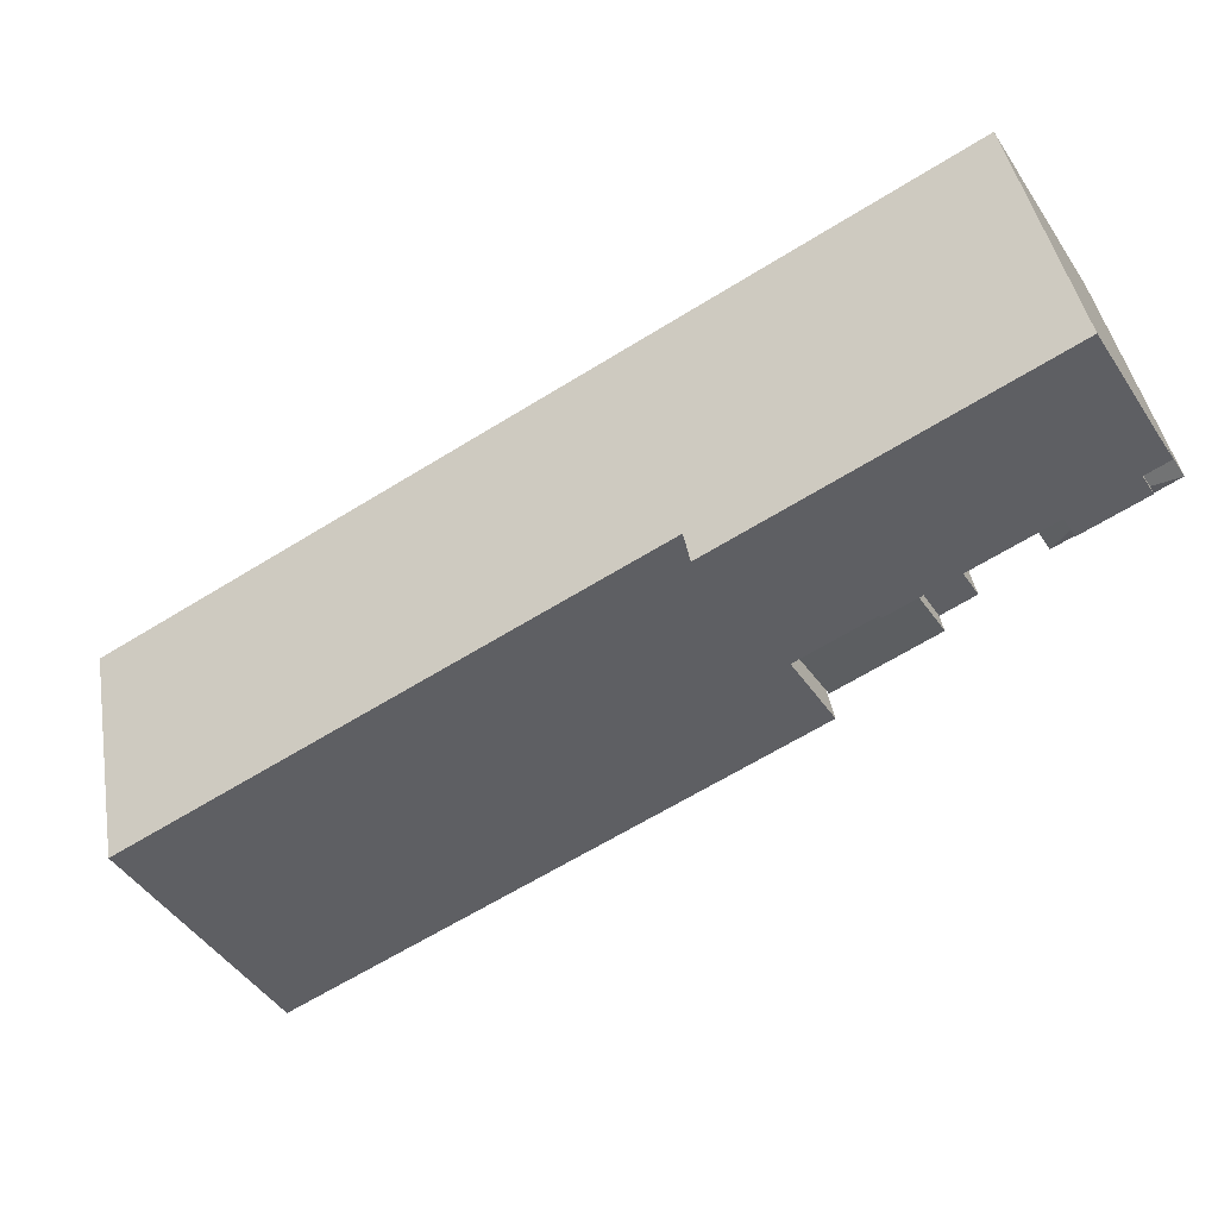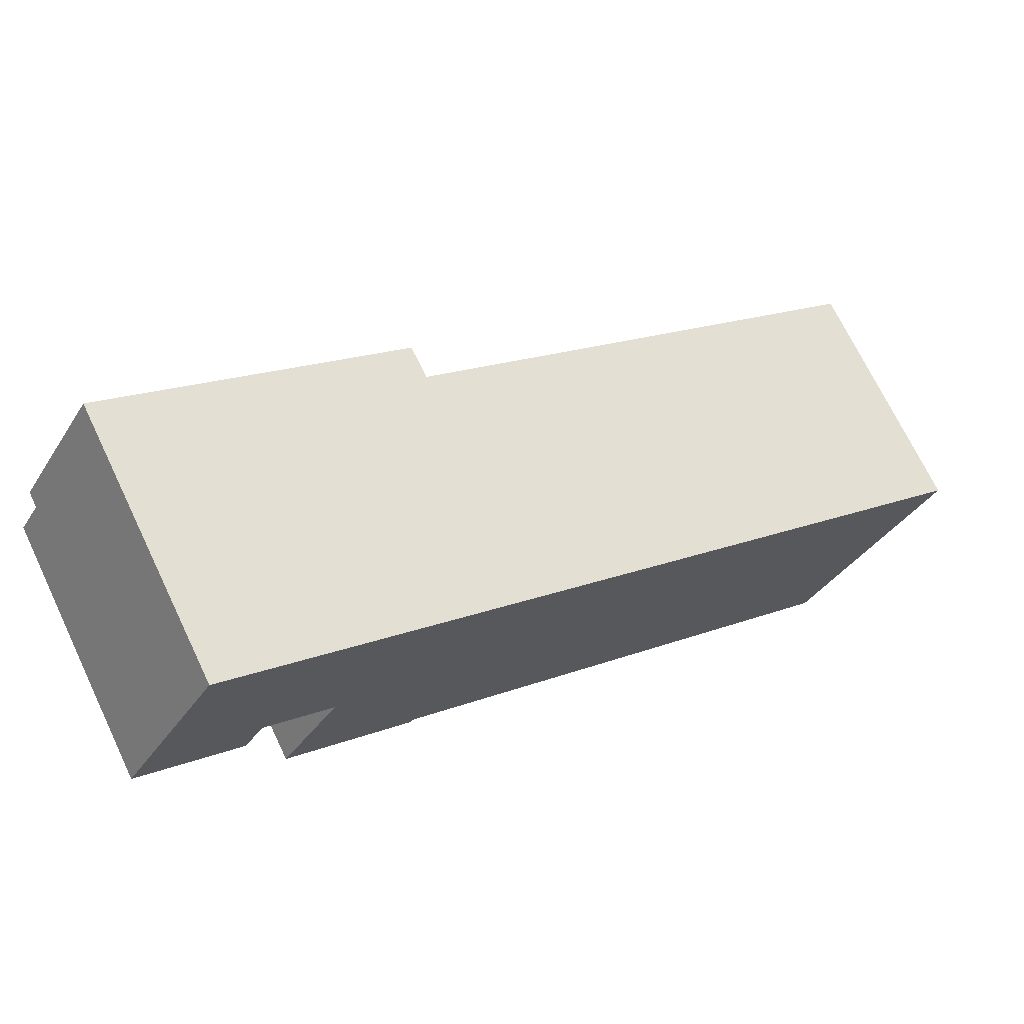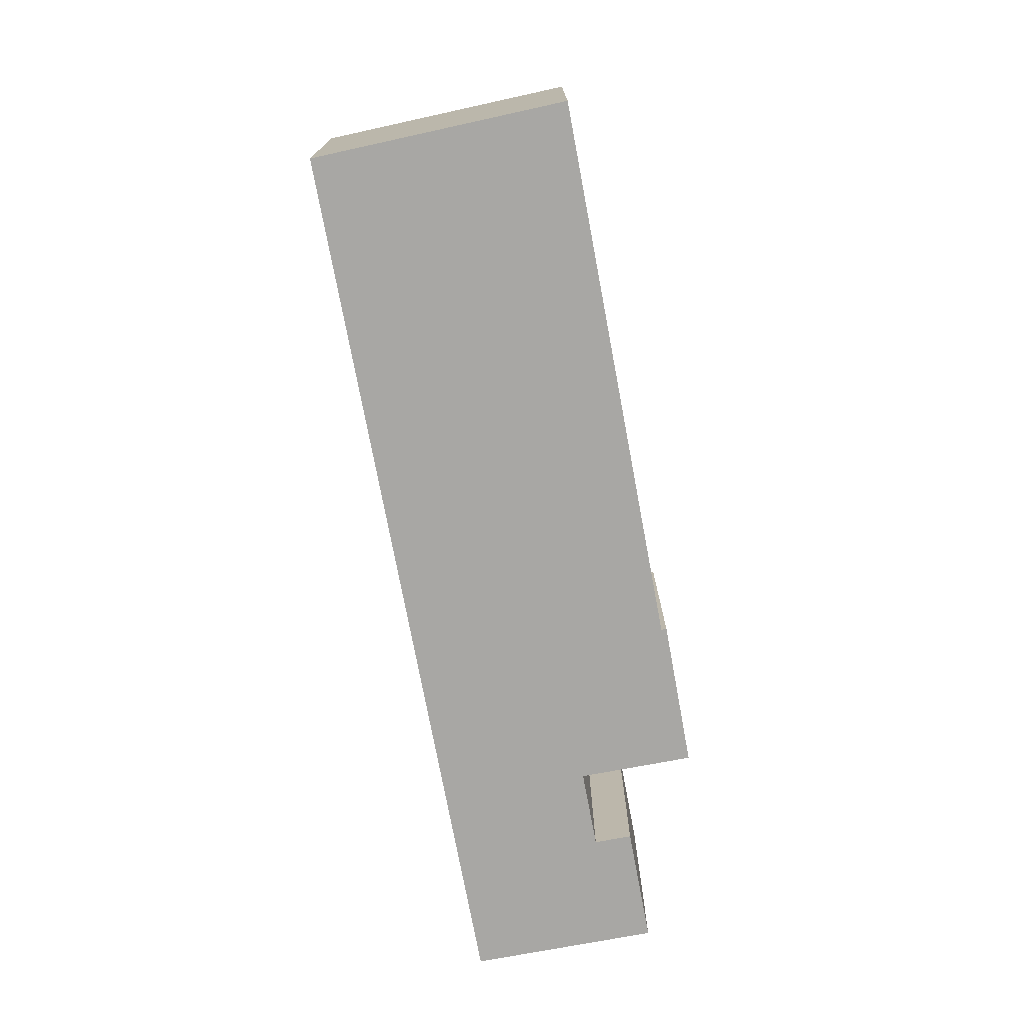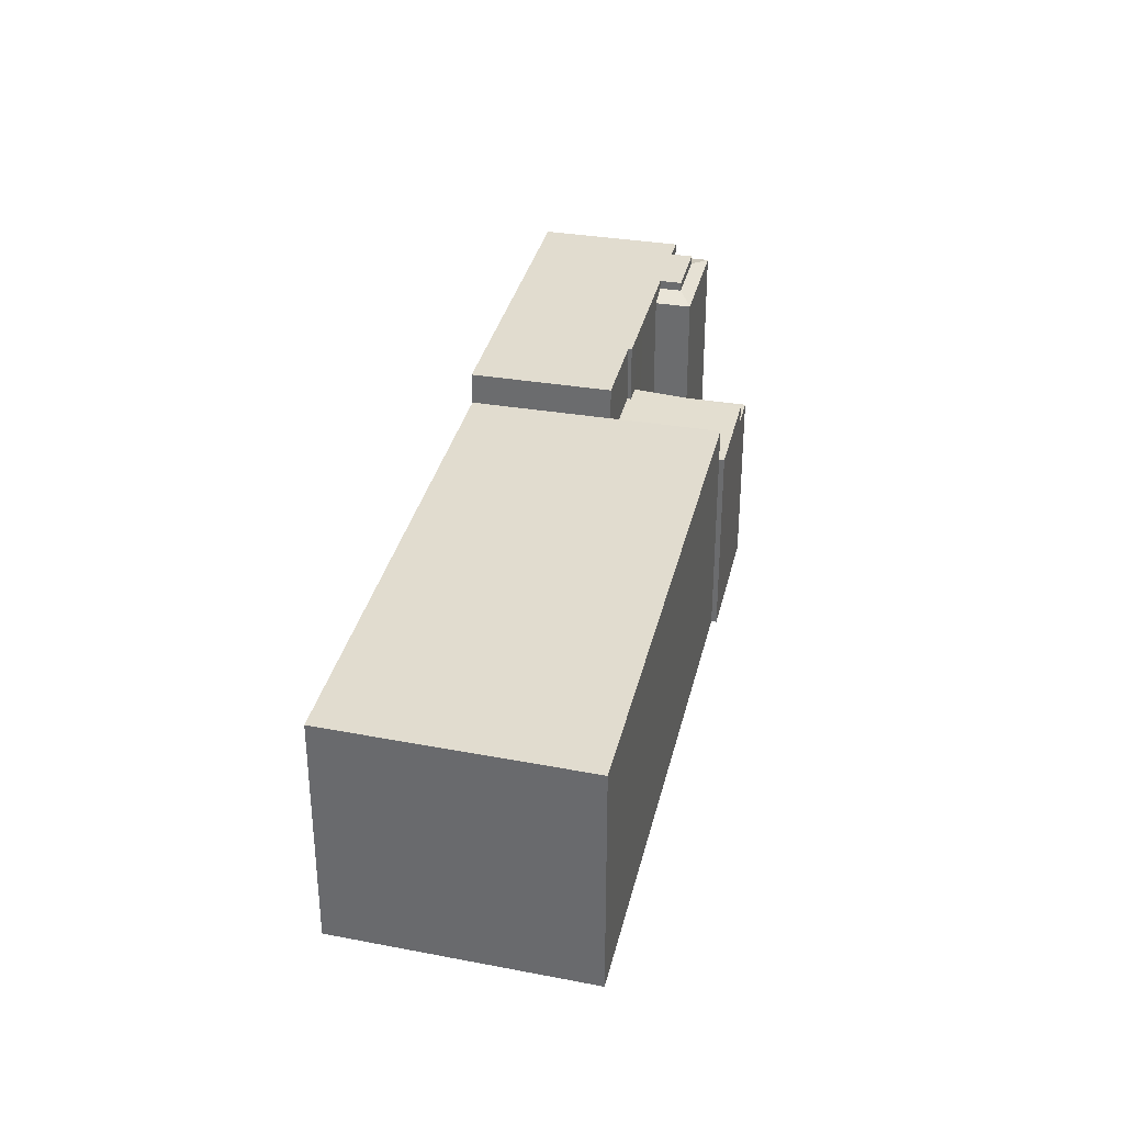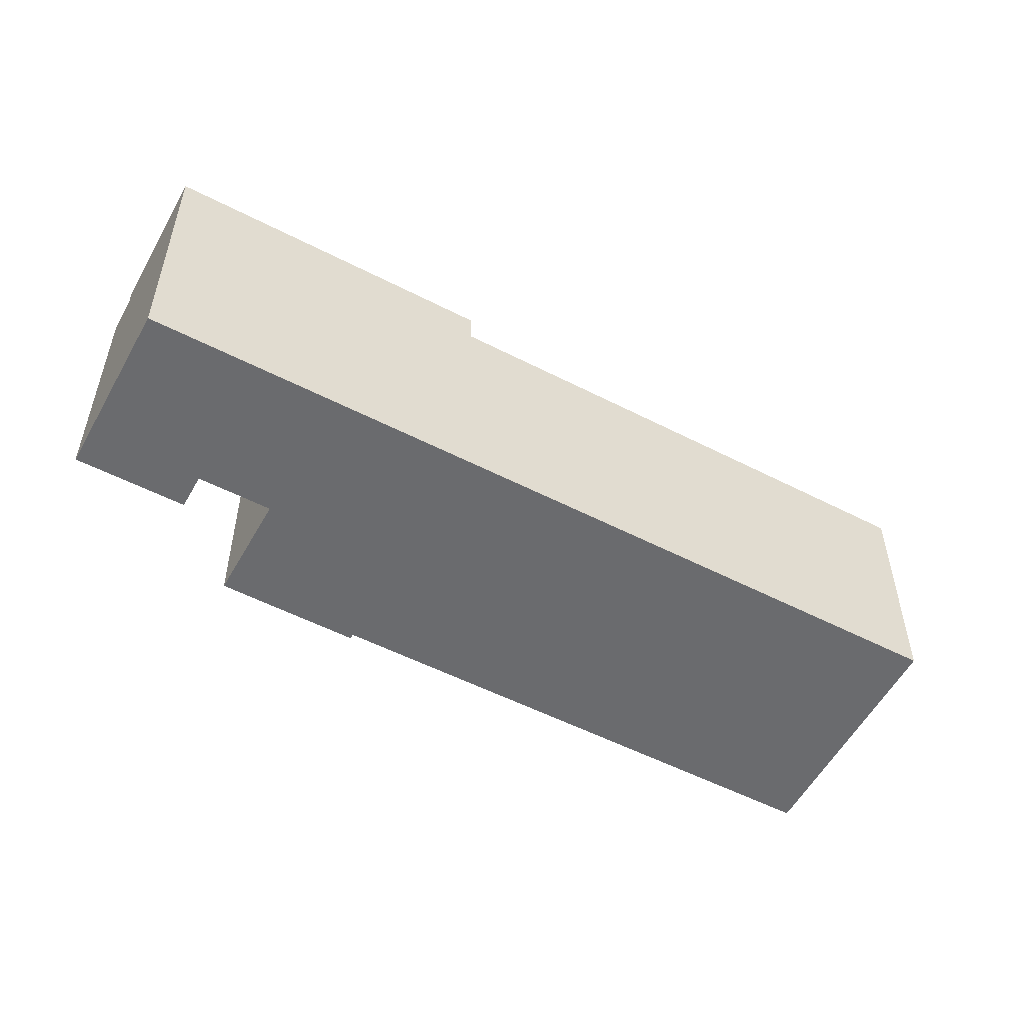
<metadata>
{"format":"obj","ext":"obj","renderer":"f3d","projection":"perspective","resolution":1024,"background":"white","views":[{"elev":42.8,"azim":170.2,"up":"+Z"},{"elev":70.8,"azim":-25.6,"up":"+Z"},{"elev":-74.6,"azim":131.5,"up":"+Y"},{"elev":34.3,"azim":133.7,"up":"+Y"},{"elev":-53.4,"azim":2.0,"up":"+Y"}]}
</metadata>
<code>
v -22.92 8.196 11.85
v -18.67 8.196 18.96
v -21.68 8.196 11.12
v -22.33 8.196 10.03
v -21.68 8.196 11.12
v -19.12 8.196 8.109
v -18.46 8.196 9.205
v -18.67 8.196 18.96
v -10.17 8.196 13.89
v -18.46 8.196 9.205
v -21.68 8.196 11.12
v -18.67 8.196 18.96
v -18.46 8.196 9.205
v -17.34 8.196 8.533
v -10.17 8.196 13.89
v -14.41 8.196 6.784
v -18.46 8.196 9.205
v -10.17 8.196 13.89
v -17.34 8.196 8.533
v -13.61 8.196 6.309
v -10.17 8.196 13.89
v -11.85 8.196 5.254
v -14.41 8.196 6.784
v -10.17 8.196 13.89
v -13.61 8.196 6.309
v -11.85 8.196 5.254
v -10.73 8.196 4.826
v -10.84 8.196 4.651
v -10.73 8.196 4.826
v -10.17 8.196 13.89
v -2.351 8.196 9.216
v -10.73 8.196 4.826
v -2.351 8.196 9.216
v -6.488 8.196 2.29
v -11.85 8.196 5.254
v -10.17 8.196 13.89
v -10.73 8.196 4.826
v -19.12 7.683 8.109
v -17.34 7.338 8.533
v -18.41 7.338 6.74
v -19.12 7.683 8.109
v -18.46 7.683 9.205
v -17.34 7.338 8.533
v -22.33 7.684 10.03
v -19.12 7.683 8.109
v -18.41 7.338 6.74
v -23.98 7.338 10.07
v -22.33 7.684 10.03
v -18.41 7.338 6.74
v -22.92 7.338 11.85
v -21.68 7.684 11.12
v -22.33 7.684 10.03
v -23.98 7.338 10.07
v -22.92 7.338 11.85
v -22.33 7.684 10.03
v -6.488 6.377 2.29
v -2.351 6.376 9.216
v 11.08 6.377 1.193
v -9.71 6.377 -3.106
v -6.488 6.377 2.29
v 3.723 6.378 -11.13
v -6.488 6.377 2.29
v 11.08 6.377 1.193
v 3.723 6.378 -11.13
v 13.73 6.377 -8.852
v 15.49 6.377 -5.784
v 18.62 6.377 -7.732
v 16.89 6.377 -10.79
v 10.56 6.377 -6.91
v 12.37 6.377 -3.835
v 15.49 6.377 -5.784
v 13.73 6.377 -8.852
v 11.96 6.377 -11.92
v 13.73 6.377 -8.852
v 16.89 6.377 -10.79
v 15.15 6.377 -13.86
v 8.759 6.378 -9.984
v 10.56 6.377 -6.91
v 13.73 6.377 -8.852
v 11.96 6.377 -11.92
v 16.89 6.377 -10.79
v 18.62 6.377 -7.732
v 23.44 6.377 -6.625
v 16.65 6.377 -18.85
v 16.89 6.377 -10.79
v 23.44 6.377 -6.625
v 15.49 6.377 -5.784
v 23.44 6.377 -6.625
v 18.62 6.377 -7.732
v 11.08 6.377 1.193
v 15.49 6.377 -5.784
v 12.37 6.377 -3.835
v 11.08 6.377 1.193
v 23.44 6.377 -6.625
v 15.49 6.377 -5.784
v 10.56 6.377 -6.91
v 11.08 6.377 1.193
v 12.37 6.377 -3.835
v 11.96 6.377 -11.92
v 15.15 6.377 -13.86
v 16.65 6.377 -18.85
v 15.15 6.377 -13.86
v 16.89 6.377 -10.79
v 16.65 6.377 -18.85
v 3.723 6.378 -11.13
v 11.96 6.377 -11.92
v 16.65 6.377 -18.85
v 3.723 6.378 -11.13
v 10.56 6.377 -6.91
v 8.759 6.378 -9.984
v 3.723 6.378 -11.13
v 8.759 6.378 -9.984
v 11.96 6.377 -11.92
v 3.723 6.378 -11.13
v 11.08 6.377 1.193
v 10.56 6.377 -6.91
v 11.08 6.377 1.193
v 23.63 6.377 -6.298
v 23.44 6.377 -6.625
v -15.11 4.503 -0.2025
v -10.84 4.881 4.651
v -9.71 4.519 -3.106
v -10.84 4.881 4.651
v -6.488 4.881 2.29
v -9.71 4.519 -3.106
v -15.11 4.503 -0.2025
v -9.71 4.519 -3.106
v -9.862 4.502 -3.361
v -15.11 4.503 -0.2025
v -11.85 4.881 5.254
v -10.84 4.881 4.651
v -10.84 4.881 4.651
v -10.73 4.881 4.826
v -6.488 4.881 2.29
v -15.17 3.484 1.693
v -15.61 3.484 1.958
v -14.36 3.484 3.056
v -14.8 3.484 3.321
v -14.73 3.484 1.427
v -15.17 3.484 1.693
v -13.92 3.484 2.791
v -14.36 3.484 3.056
v -14.36 3.484 3.056
v -14.8 3.484 3.321
v -13.54 3.484 4.419
v -13.99 3.485 4.683
v -13.92 3.484 2.791
v -14.36 3.484 3.056
v -13.1 3.484 4.155
v -13.54 3.484 4.419
v -16.87 3.484 0.8615
v -14.8 3.484 3.321
v -15.61 3.484 1.958
v -16.87 3.484 0.8615
v -13.61 3.485 6.309
v -14.8 3.484 3.321
v -16.87 3.484 0.8615
v -15.61 3.484 1.958
v -15.17 3.484 1.693
v -15.17 3.484 1.693
v -14.73 3.484 1.427
v -15.11 3.483 -0.2025
v -16.87 3.484 0.8615
v -15.17 3.484 1.693
v -15.11 3.483 -0.2025
v -15.11 3.483 -0.2025
v -14.73 3.484 1.427
v -13.92 3.484 2.791
v -13.99 3.485 4.683
v -13.61 3.485 6.309
v -13.54 3.484 4.419
v -14.8 3.484 3.321
v -13.61 3.485 6.309
v -13.99 3.485 4.683
v -13.61 3.485 6.309
v -11.85 3.484 5.254
v -13.54 3.484 4.419
v -13.92 3.484 2.791
v -13.1 3.484 4.155
v -11.85 3.484 5.254
v -13.54 3.484 4.419
v -11.85 3.484 5.254
v -13.1 3.484 4.155
v -15.11 3.483 -0.2025
v -13.92 3.484 2.791
v -11.85 3.484 5.254
v -22.33 8.196 10.03
v -22.33 7.684 10.03
v -21.68 8.196 11.12
v -21.68 7.684 11.12
v -22.92 7.338 11.85
v -22.92 8.196 11.85
v -21.68 7.684 11.12
v -21.68 8.196 11.12
v -20.79 -6.756 15.41
v -18.67 -6.756 18.96
v -18.67 8.196 18.96
v -22.92 8.196 11.85
v -20.79 -6.756 15.41
v -18.67 8.196 18.96
v -22.92 8.196 11.85
v -22.92 7.338 11.85
v -20.79 -6.756 15.41
v -22.92 7.338 11.85
v -22.92 -6.756 11.85
v -20.79 -6.756 15.41
v -23.98 -6.756 10.07
v -22.92 7.338 11.85
v -23.98 7.338 10.07
v -22.92 -6.756 11.85
v -14.42 -6.756 16.42
v -10.17 -6.756 13.89
v -10.17 8.196 13.89
v -18.67 8.196 18.96
v -18.67 -6.756 18.96
v -14.42 -6.756 16.42
v -18.67 8.196 18.96
v -14.42 -6.756 16.42
v -10.17 8.196 13.89
v -10.17 8.196 13.89
v -2.351 6.376 9.216
v -2.351 8.196 9.216
v -10.17 8.196 13.89
v -10.17 -6.756 13.89
v -2.351 6.376 9.216
v -2.351 -6.756 9.216
v 4.366 -6.756 5.205
v 11.08 -6.756 1.193
v 11.08 6.377 1.193
v -2.351 6.376 9.216
v -2.351 -6.756 9.216
v 4.366 -6.756 5.205
v -2.351 6.376 9.216
v 4.366 -6.756 5.205
v 11.08 6.377 1.193
v 11.08 6.377 1.193
v 11.08 -6.756 1.193
v 23.63 -6.756 -6.298
v 23.63 6.377 -6.298
v -17.34 8.196 8.533
v -14.41 8.196 6.784
v -17.34 7.338 8.533
v -14.41 8.196 6.784
v -14.41 -6.756 6.784
v -17.34 7.338 8.533
v -17.34 -6.756 8.533
v -18.46 8.196 9.205
v -17.34 8.196 8.533
v -18.46 7.683 9.205
v -18.46 7.683 9.205
v -17.34 8.196 8.533
v -17.34 7.338 8.533
v -13.61 3.485 6.309
v -13.61 -6.756 6.309
v -14.41 -6.756 6.784
v -14.41 8.196 6.784
v -14.41 8.196 6.784
v -13.61 8.196 6.309
v -13.61 3.485 6.309
v -11.85 8.196 5.254
v -10.84 4.881 4.651
v -11.85 4.881 5.254
v -10.84 8.196 4.651
v -13.61 8.196 6.309
v -11.85 4.881 5.254
v -13.61 3.485 6.309
v -11.85 8.196 5.254
v -13.61 3.485 6.309
v -11.85 4.881 5.254
v -11.85 3.484 5.254
v -18.46 8.196 9.205
v -18.46 7.683 9.205
v -19.12 7.683 8.109
v -19.12 8.196 8.109
v -22.33 7.684 10.03
v -22.33 8.196 10.03
v -19.12 8.196 8.109
v -19.12 7.683 8.109
v -2.351 8.196 9.216
v -2.351 6.376 9.216
v -6.488 6.377 2.29
v -6.488 8.196 2.29
v -10.73 8.196 4.826
v -6.488 6.377 2.29
v -10.73 4.881 4.826
v -6.488 8.196 2.29
v -10.73 4.881 4.826
v -6.488 6.377 2.29
v -6.488 4.881 2.29
v -10.84 4.881 4.651
v -10.84 8.196 4.651
v -10.73 4.881 4.826
v -10.73 8.196 4.826
v -18.41 -6.756 6.74
v -18.41 7.338 6.74
v -17.34 -6.756 8.533
v -17.34 7.338 8.533
v -23.98 7.338 10.07
v -18.41 -6.756 6.74
v -23.98 -6.756 10.07
v -18.41 7.338 6.74
v -9.71 6.377 -3.106
v -2.994 -6.756 -7.117
v -9.71 4.519 -3.106
v -9.71 4.519 -3.106
v -2.994 -6.756 -7.117
v -9.71 -6.756 -3.106
v -2.994 -6.756 -7.117
v 3.723 6.378 -11.13
v 3.723 -6.756 -11.13
v -9.71 6.377 -3.106
v 3.723 6.378 -11.13
v -2.994 -6.756 -7.117
v 3.723 6.378 -11.13
v 10.19 -6.756 -14.99
v 3.723 -6.756 -11.13
v 10.19 -6.756 -14.99
v 16.65 6.377 -18.85
v 16.65 -6.756 -18.85
v 3.723 6.378 -11.13
v 16.65 6.377 -18.85
v 10.19 -6.756 -14.99
v -6.488 4.881 2.29
v -6.488 6.377 2.29
v -9.71 6.377 -3.106
v -9.71 4.519 -3.106
v 23.44 -6.756 -6.625
v 23.44 6.377 -6.625
v 23.63 -6.756 -6.298
v 23.63 6.377 -6.298
v 16.65 -6.756 -18.85
v 16.65 6.377 -18.85
v 23.44 -6.756 -6.625
v 23.44 6.377 -6.625
v -9.862 4.502 -3.361
v -9.71 -6.756 -3.106
v -9.862 -6.756 -3.361
v -9.71 4.519 -3.106
v -15.11 4.503 -0.2025
v -12.48 -6.756 -1.782
v -15.11 3.483 -0.2025
v -15.11 3.483 -0.2025
v -12.48 -6.756 -1.782
v -15.11 -6.756 -0.2025
v -12.48 -6.756 -1.782
v -9.862 4.502 -3.361
v -9.862 -6.756 -3.361
v -15.11 4.503 -0.2025
v -9.862 4.502 -3.361
v -12.48 -6.756 -1.782
v -15.11 3.483 -0.2025
v -15.11 -6.756 -0.2025
v -16.87 -6.756 0.8615
v -16.87 3.484 0.8615
v -15.11 4.503 -0.2025
v -15.11 3.483 -0.2025
v -11.85 3.484 5.254
v -11.85 4.881 5.254
v -16.87 3.484 0.8615
v -16.87 -6.756 0.8615
v -13.61 -6.756 6.309
v -13.61 3.485 6.309
v 10.19 -6.756 -14.99
v 23.44 -6.756 -6.625
v 11.08 -6.756 1.193
v -20.79 -6.756 15.41
v -14.42 -6.756 16.42
v -18.67 -6.756 18.96
v -23.98 -6.756 10.07
v -18.41 -6.756 6.74
v -22.92 -6.756 11.85
v -13.61 -6.756 6.309
v -9.71 -6.756 -3.106
v -2.351 -6.756 9.216
v 3.723 -6.756 -11.13
v 4.366 -6.756 5.205
v -17.34 -6.756 8.533
v -14.41 -6.756 6.784
v -10.17 -6.756 13.89
v -16.87 -6.756 0.8615
v -15.11 -6.756 -0.2025
v -12.48 -6.756 -1.782
v -2.994 -6.756 -7.117
v 23.63 -6.756 -6.298
v 16.65 -6.756 -18.85
v -9.862 -6.756 -3.361
g CDNNDG02_0017840
f 1 2 3
f 4 5 6
f 7 6 5
f 8 9 10
f 11 12 13
f 14 15 16
f 17 18 19
f 20 21 22
f 23 24 25
f 26 27 28
f 29 30 31
f 32 33 34
f 35 36 37
f 38 39 40
f 41 42 43
f 44 45 46
f 47 48 49
f 50 51 52
f 53 54 55
f 56 57 58
f 59 60 61
f 62 63 64
f 65 66 67
f 67 68 65
f 69 70 71
f 71 72 69
f 73 74 75
f 75 76 73
f 77 78 79
f 79 80 77
f 81 82 83
f 84 85 86
f 87 88 89
f 90 91 92
f 93 94 95
f 96 97 98
f 99 100 101
f 102 103 104
f 105 106 107
f 108 109 110
f 111 112 113
f 114 115 116
f 117 118 119
f 120 121 122
f 123 124 125
f 126 127 128
f 129 130 131
f 132 133 134
f 135 136 137
f 137 136 138
f 139 140 141
f 141 140 142
f 143 144 145
f 145 144 146
f 147 148 149
f 149 148 150
f 151 152 153
f 154 155 156
f 157 158 159
f 160 161 162
f 163 164 165
f 166 167 168
f 169 170 171
f 172 173 174
f 175 176 177
f 178 179 180
f 181 182 183
f 184 185 186
f 187 188 189
f 190 189 188
f 191 192 193
f 194 193 192
f 195 196 197
f 198 199 200
f 201 202 203
f 204 205 206
f 207 208 209
f 207 210 208
f 211 212 213
f 214 215 216
f 217 218 219
f 220 221 222
f 223 224 225
f 225 224 226
f 227 228 229
f 230 231 232
f 233 234 235
f 236 237 238
f 239 236 238
f 240 241 242
f 243 244 245
f 245 244 246
f 247 248 249
f 250 251 252
f 253 254 255
f 256 253 255
f 257 258 259
f 260 261 262
f 260 263 261
f 264 265 266
f 264 267 265
f 268 269 270
f 271 272 273
f 274 271 273
f 275 276 277
f 277 278 275
f 279 280 281
f 282 279 281
f 283 284 285
f 283 286 284
f 287 288 289
f 290 291 292
f 292 291 293
f 294 295 296
f 296 295 297
f 298 299 300
f 298 301 299
f 302 303 304
f 305 306 307
f 308 309 310
f 311 312 313
f 314 315 316
f 317 318 319
f 320 321 322
f 323 324 325
f 326 323 325
f 327 328 329
f 329 328 330
f 331 332 333
f 333 332 334
f 335 336 337
f 336 335 338
f 339 340 341
f 342 343 344
f 345 346 347
f 348 349 350
f 351 352 353
f 354 351 353
f 355 356 357
f 357 358 355
f 359 360 361
f 361 362 359
f 363 364 365
f 366 367 368
f 369 370 371
f 372 373 374
f 375 365 376
f 377 378 379
f 372 374 379
f 371 370 377
f 371 377 366
f 380 381 372
f 366 377 367
f 377 379 367
f 372 382 373
f 383 375 376
f 365 364 384
f 363 385 364
f 382 386 373
f 375 363 365
f 378 372 379
f 381 382 372
f 383 376 374
f 373 383 374

</code>
